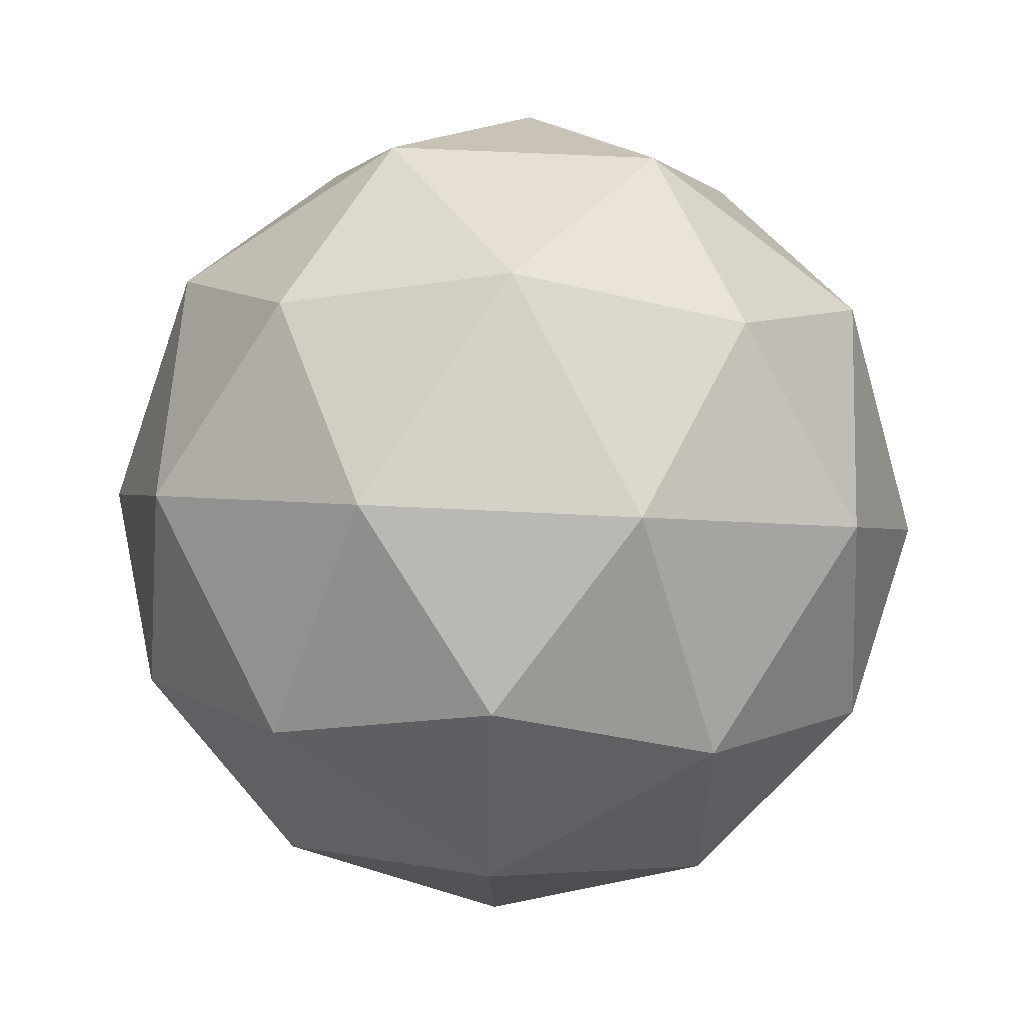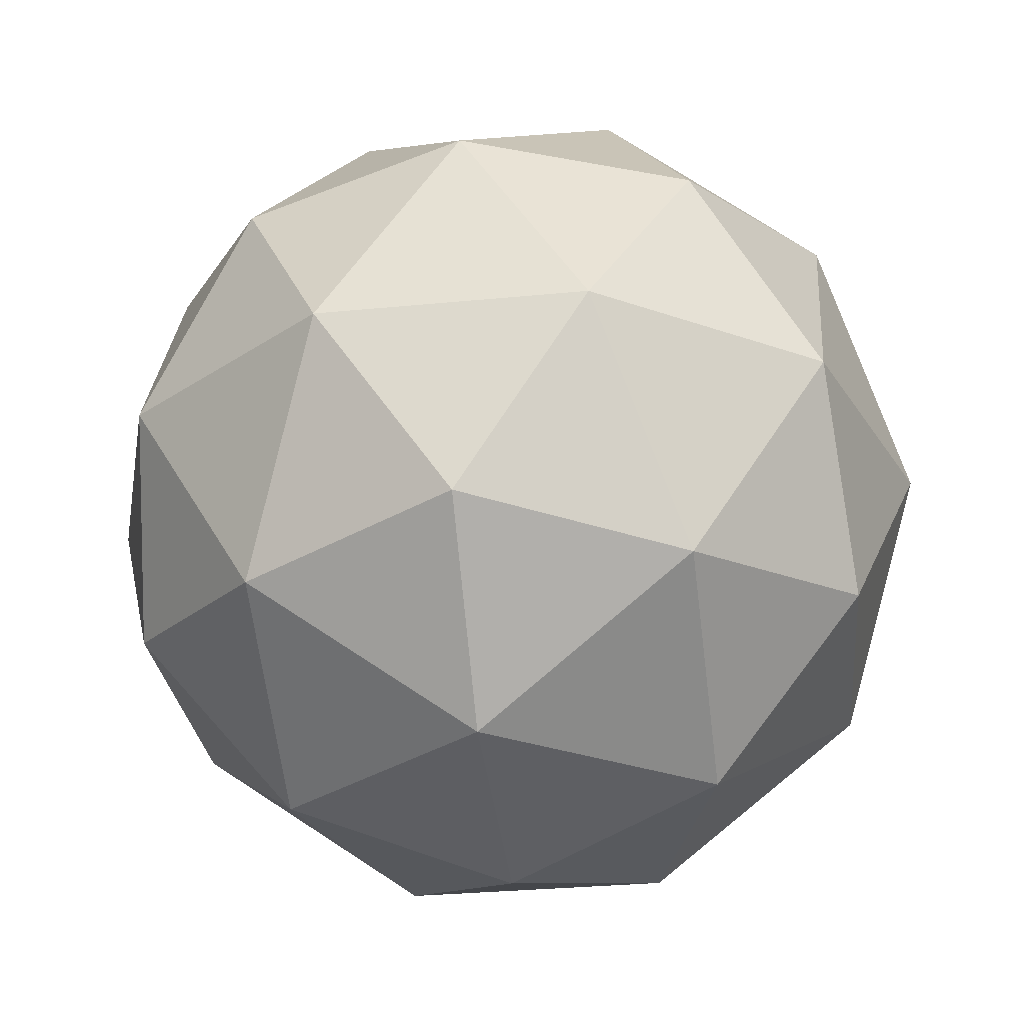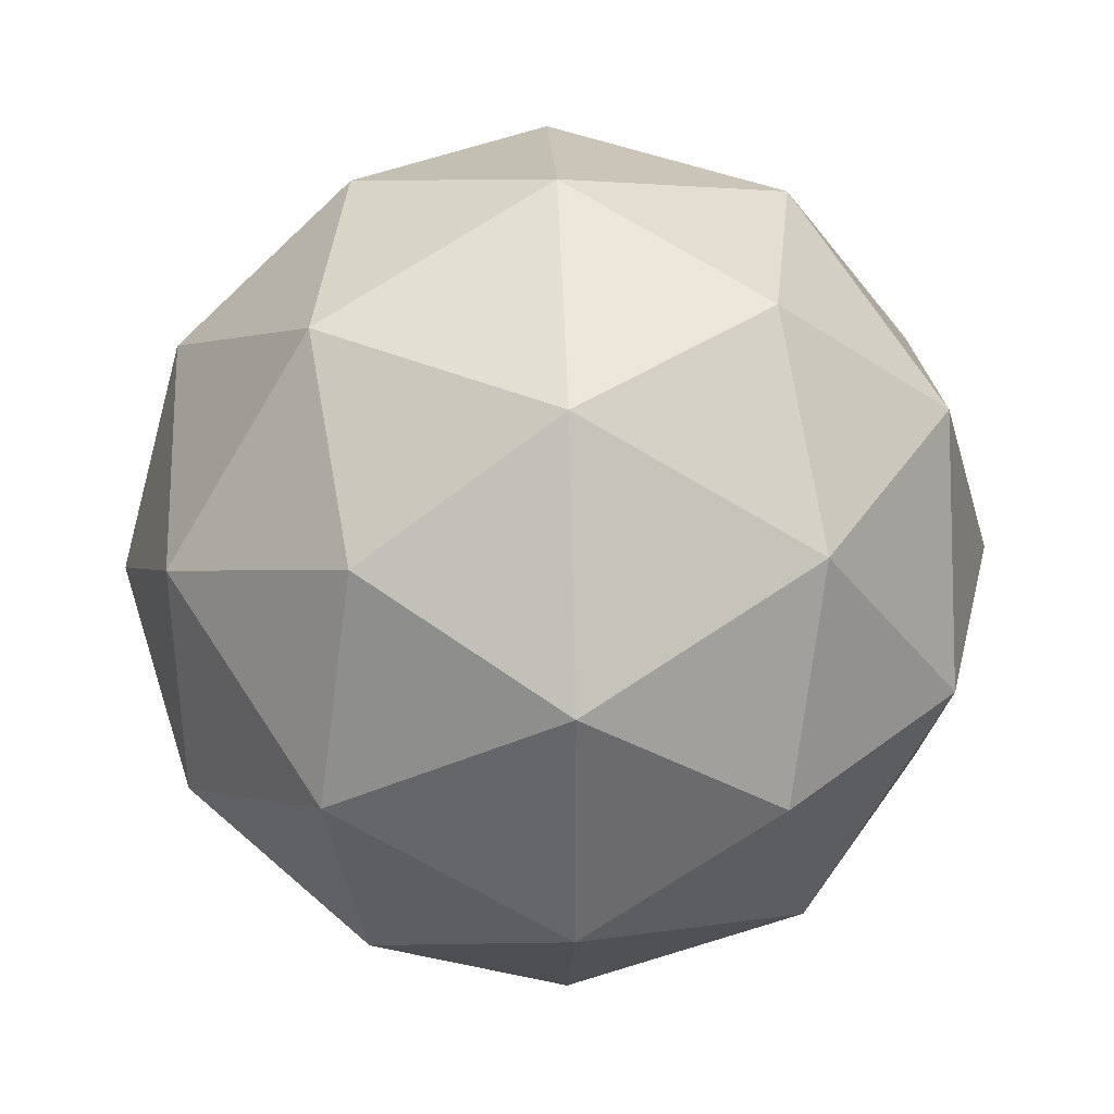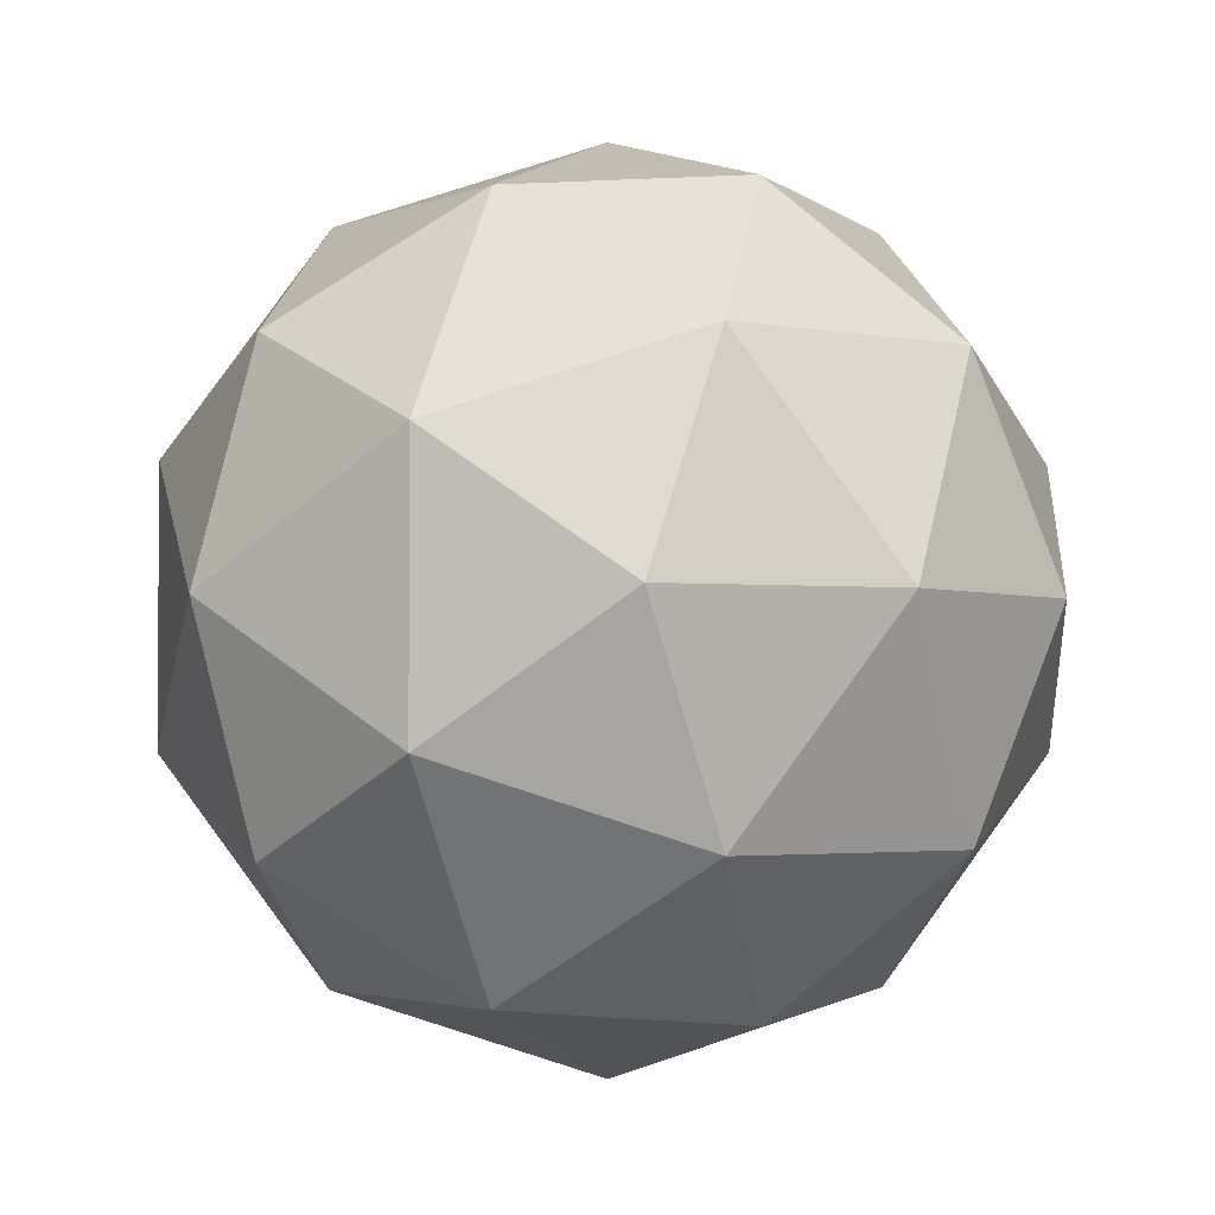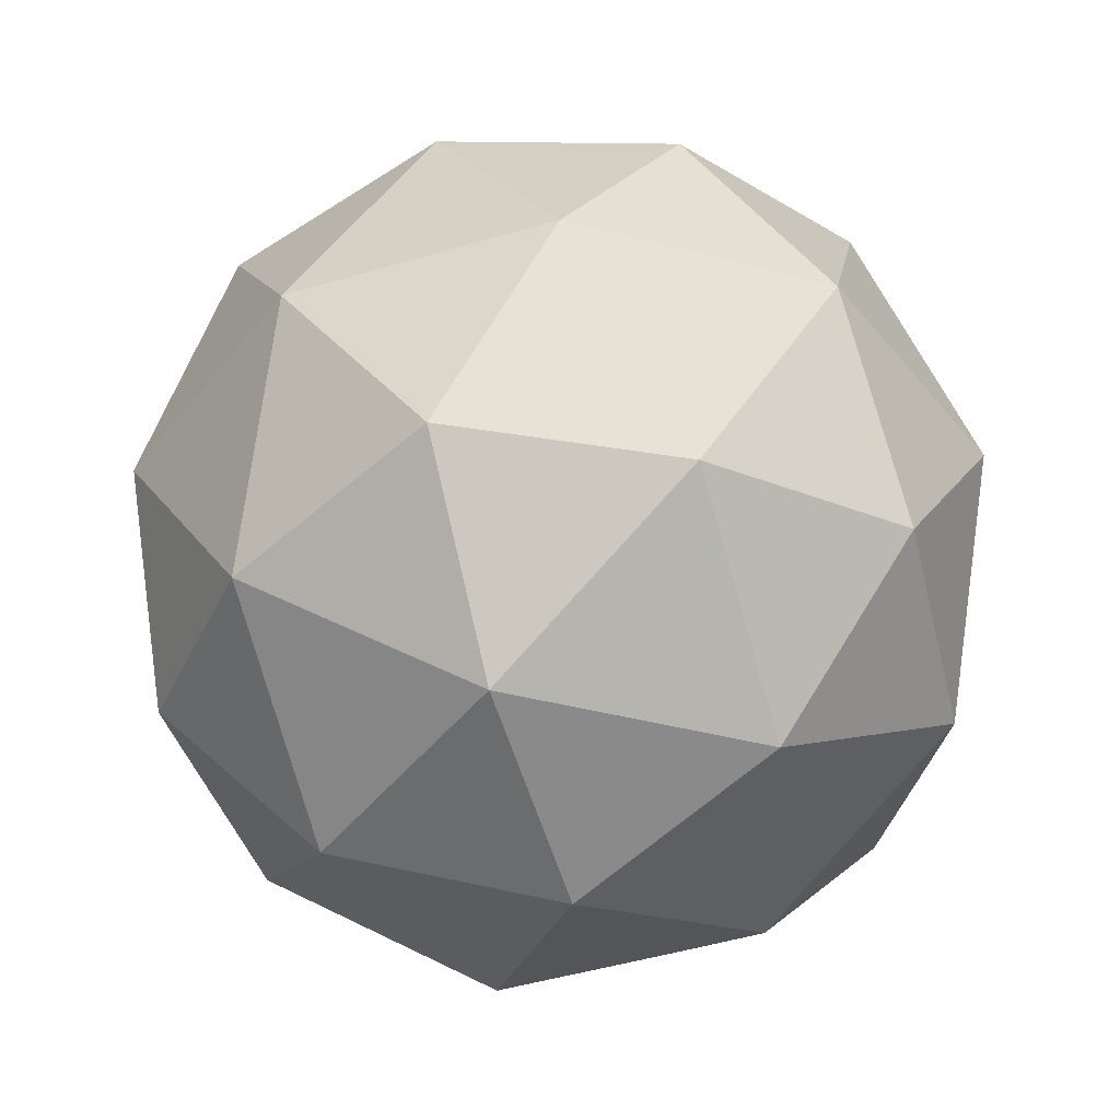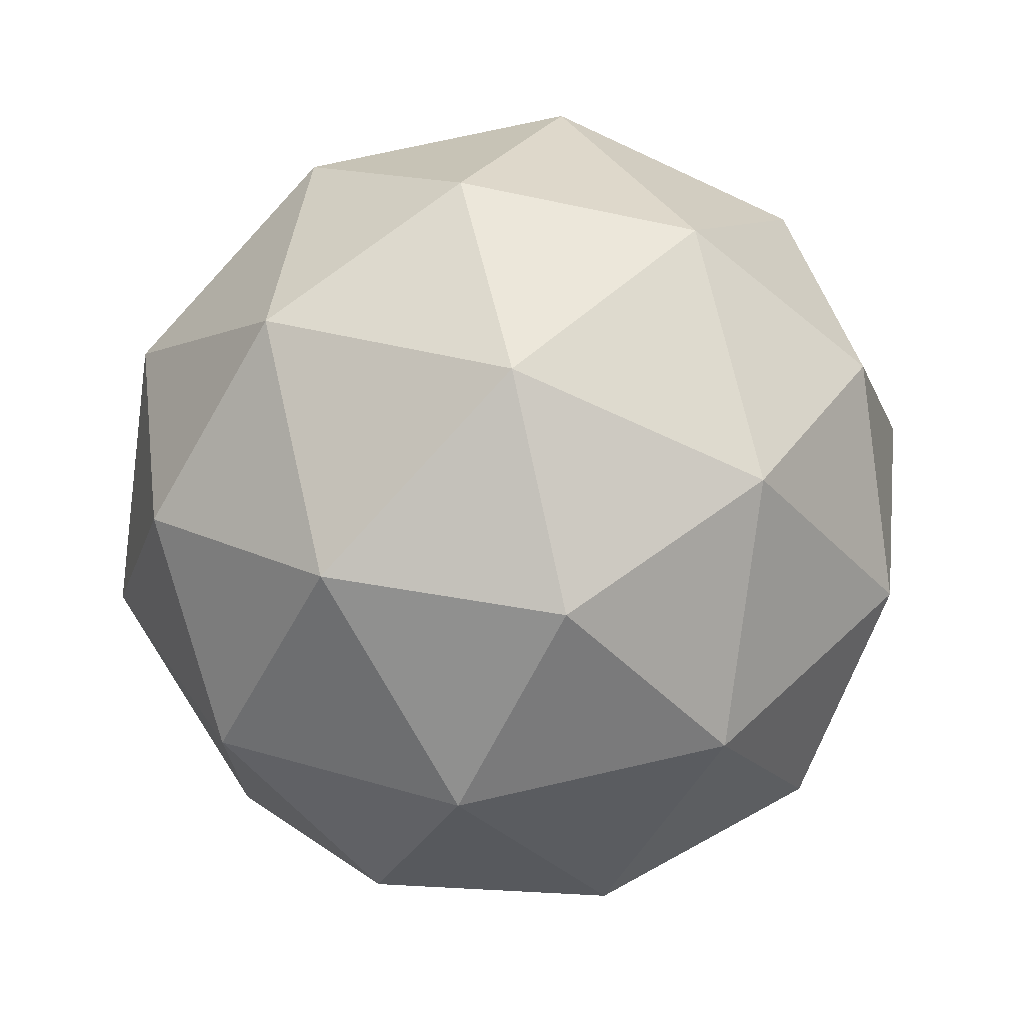
<metadata>
{"format":"obj","ext":"obj","renderer":"f3d","projection":"perspective","resolution":1024,"background":"white","views":[{"elev":58.2,"azim":61.3,"up":"+Z"},{"elev":-29.6,"azim":-81.7,"up":"+Y"},{"elev":37.0,"azim":87.7,"up":"+Z"},{"elev":-2.6,"azim":112.7,"up":"+Z"},{"elev":45.4,"azim":-1.5,"up":"+Z"},{"elev":71.9,"azim":-44.6,"up":"+Z"}]}
</metadata>
<code>
o Icosphere
v 0 -1 -0
v -0.1625 -0.8507 0.5
v 0.4253 -0.8507 0.309
v 0.7236 -0.4472 0.5257
v 0.8506 -0.5257 -0
v -0.5257 -0.8507 -0
v -0.1625 -0.8507 -0.5
v 0.4253 -0.8507 -0.309
v 0.9511 -0 0.309
v -0.2764 -0.4472 0.8506
v 0 -0 1
v 0.2629 -0.5257 0.809
v -0.8944 -0.4472 -0
v -0.9511 -0 0.309
v -0.6882 -0.5257 0.5
v -0.2764 -0.4472 -0.8506
v -0.5878 0 -0.809
v -0.6882 -0.5257 -0.5
v 0.7236 -0.4472 -0.5257
v 0.5878 0 -0.809
v 0.2629 -0.5257 -0.809
v 0.5878 -0 0.809
v -0.5878 -0 0.809
v -0.9511 0 -0.309
v 0 0 -1
v 0.9511 0 -0.309
v 0.2764 0.4472 0.8506
v 0.1625 0.8507 0.5
v 0.6882 0.5257 0.5
v -0.7236 0.4472 0.5257
v -0.4253 0.8507 0.309
v -0.2629 0.5257 0.809
v -0.7236 0.4472 -0.5257
v -0.4253 0.8507 -0.309
v -0.8506 0.5257 0
v 0.2764 0.4472 -0.8506
v 0.1625 0.8507 -0.5
v -0.2629 0.5257 -0.809
v 0.8944 0.4472 0
v 0.5257 0.8507 0
v 0.6882 0.5257 -0.5
v 0 1 0
f 1 3 2
f 4 3 5
f 1 2 6
f 1 6 7
f 1 7 8
f 4 5 9
f 10 12 11
f 13 15 14
f 16 18 17
f 19 21 20
f 4 9 22
f 10 11 23
f 13 14 24
f 16 17 25
f 19 20 26
f 27 29 28
f 30 32 31
f 33 35 34
f 36 38 37
f 39 41 40
f 40 37 42
f 40 41 37
f 41 36 37
f 37 34 42
f 37 38 34
f 38 33 34
f 34 31 42
f 34 35 31
f 35 30 31
f 31 28 42
f 31 32 28
f 32 27 28
f 28 40 42
f 28 29 40
f 29 39 40
f 26 41 39
f 26 20 41
f 20 36 41
f 25 38 36
f 25 17 38
f 17 33 38
f 24 35 33
f 24 14 35
f 14 30 35
f 23 32 30
f 23 11 32
f 11 27 32
f 22 29 27
f 22 9 29
f 9 39 29
f 20 25 36
f 20 21 25
f 21 16 25
f 17 24 33
f 17 18 24
f 18 13 24
f 14 23 30
f 14 15 23
f 15 10 23
f 11 22 27
f 11 12 22
f 12 4 22
f 9 26 39
f 9 5 26
f 5 19 26
f 8 21 19
f 8 7 21
f 7 16 21
f 7 18 16
f 7 6 18
f 6 13 18
f 6 15 13
f 6 2 15
f 2 10 15
f 5 8 19
f 5 3 8
f 3 1 8
f 2 12 10
f 2 3 12
f 3 4 12

</code>
